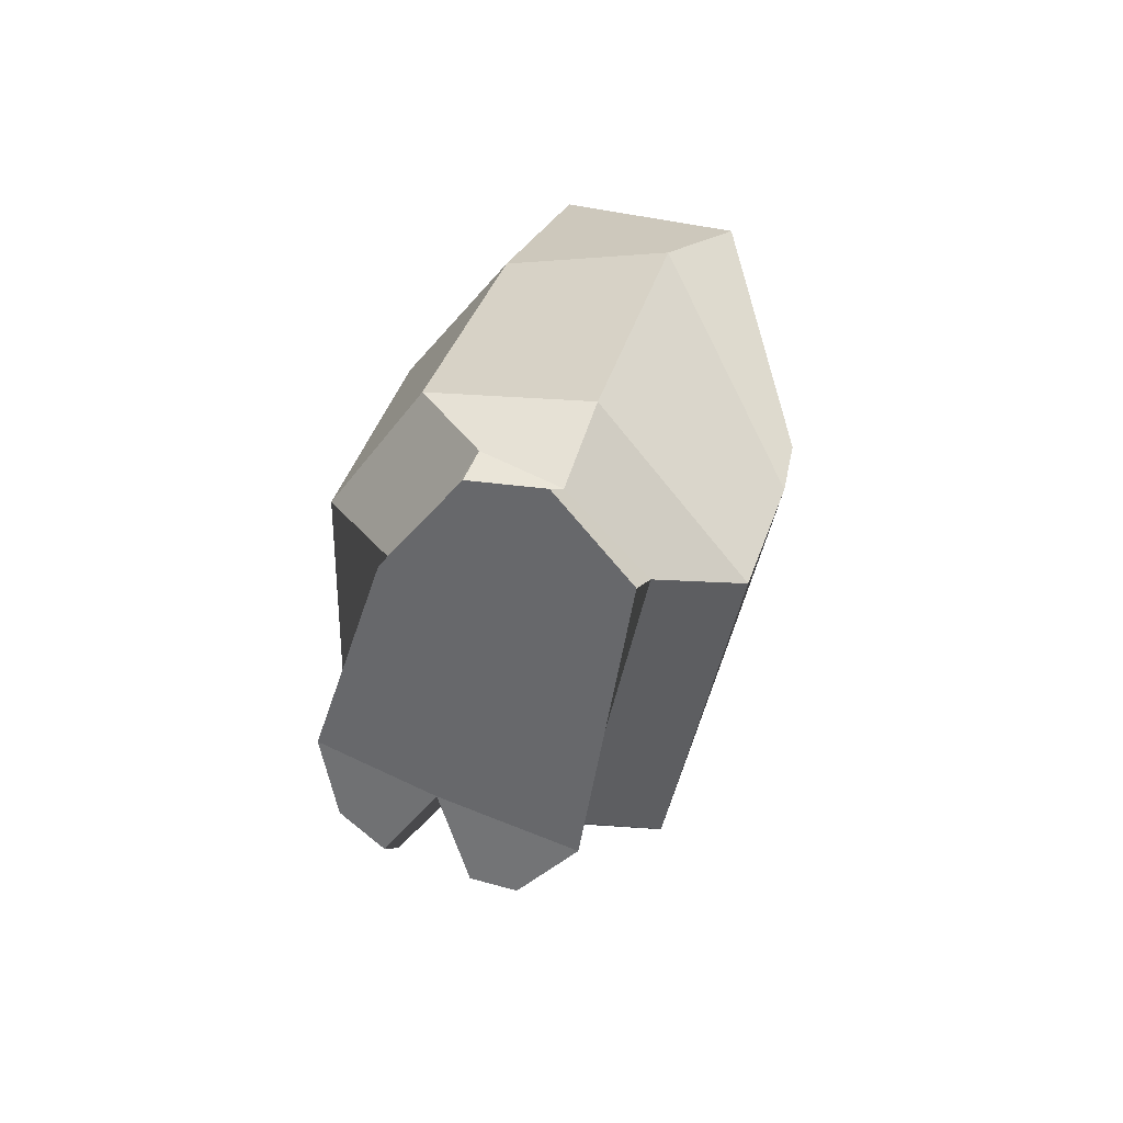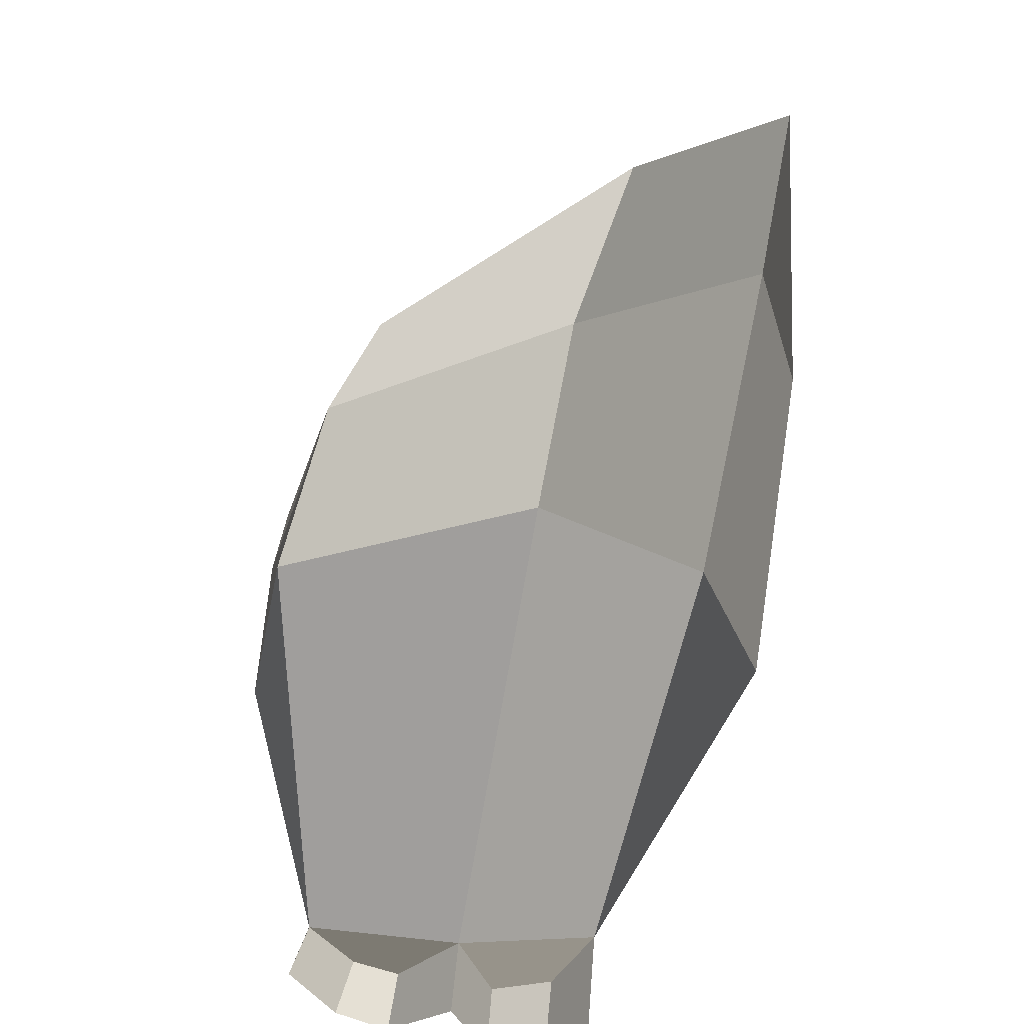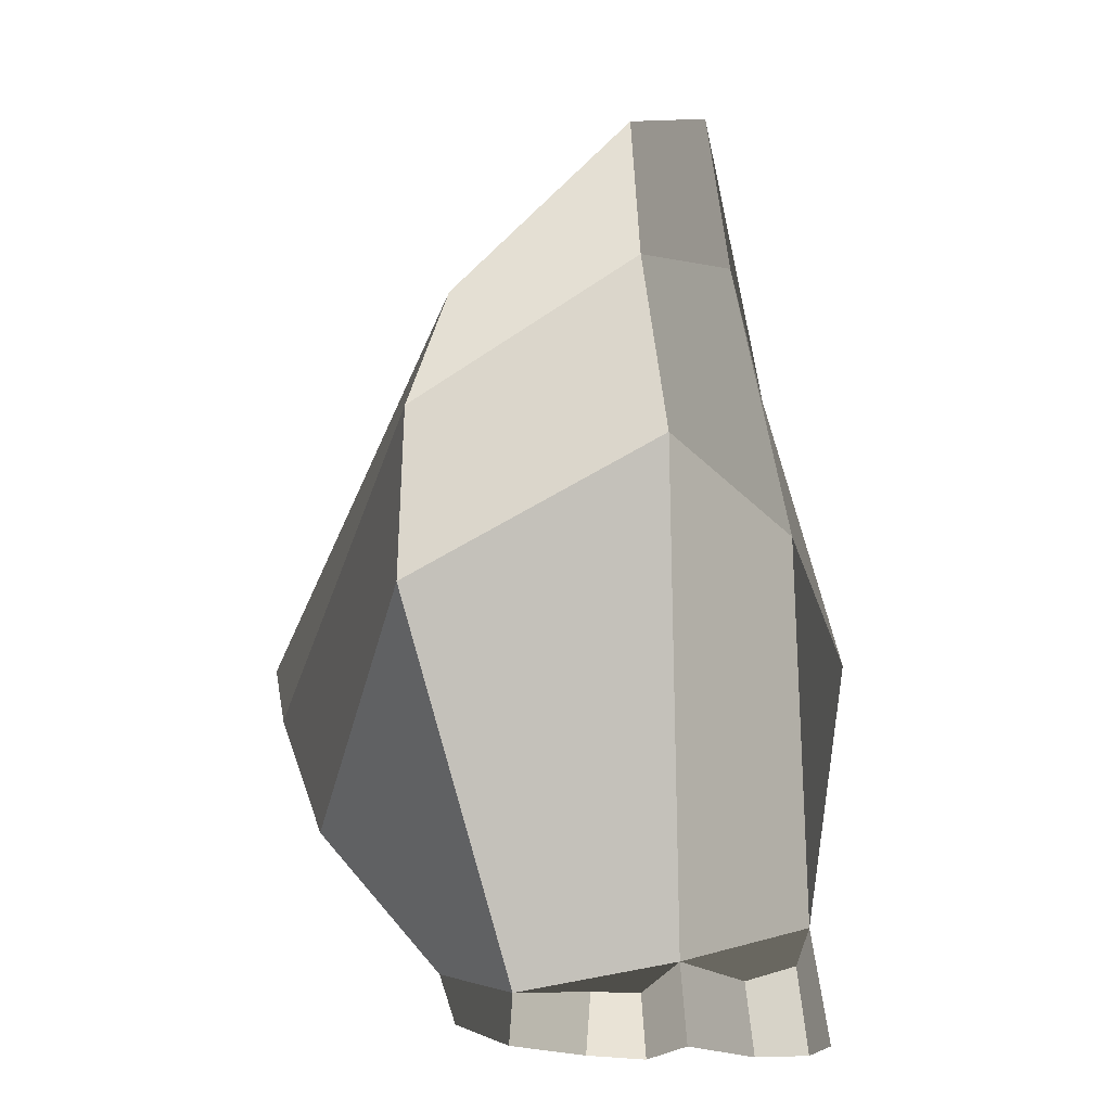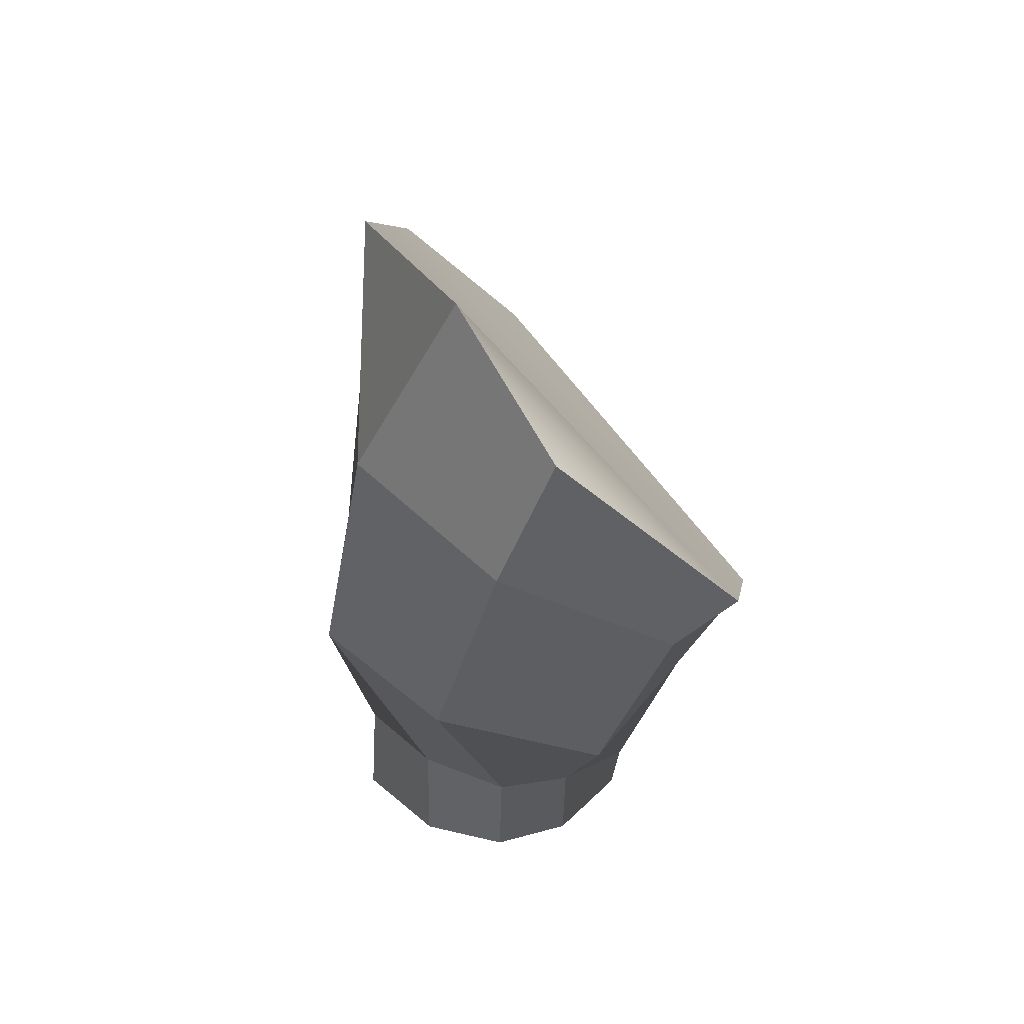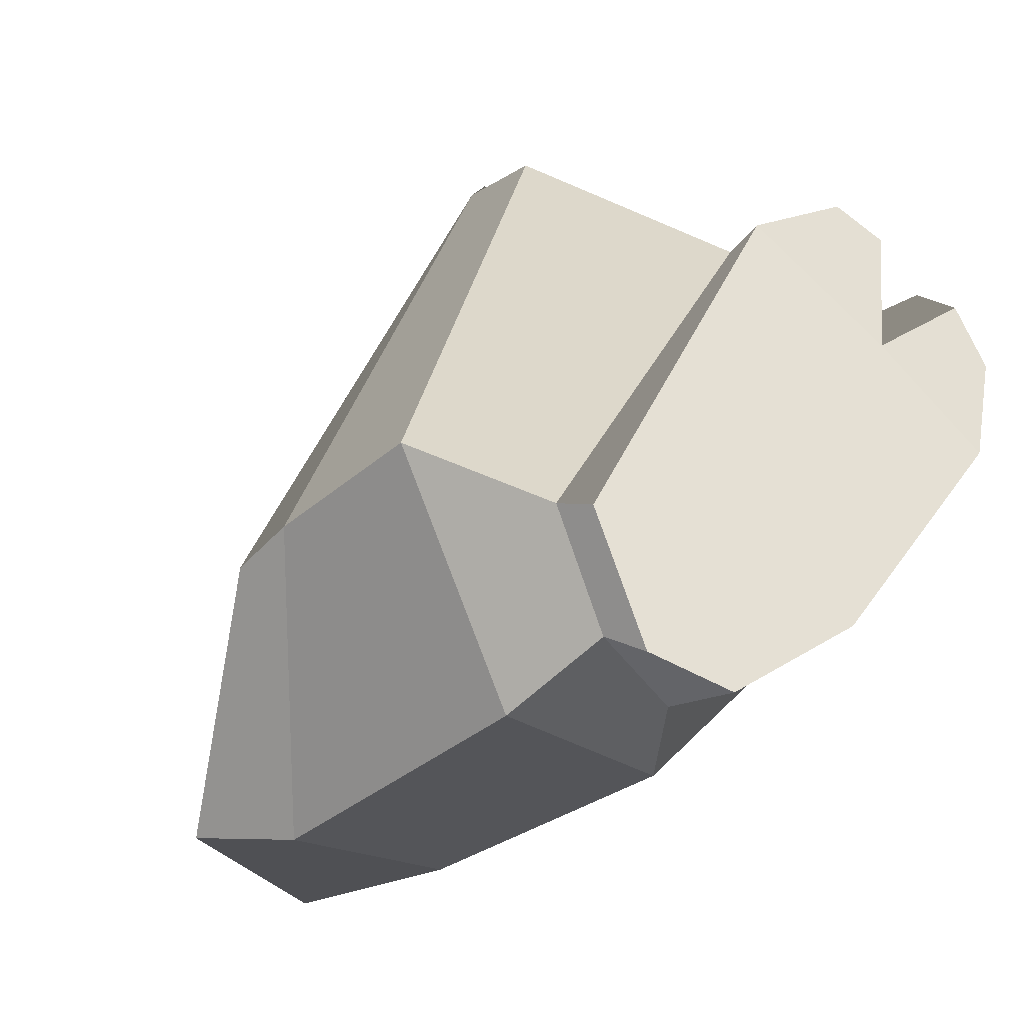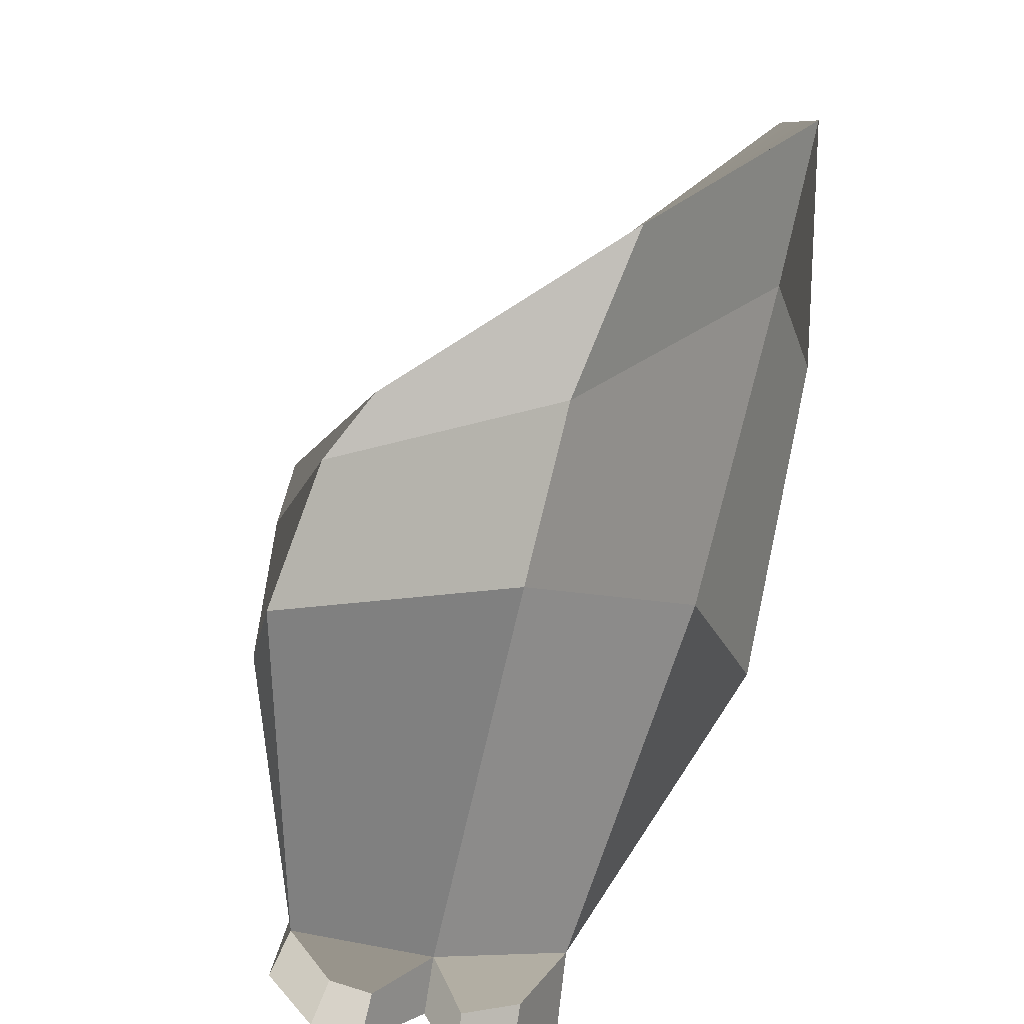
<metadata>
{"format":"obj","ext":"obj","renderer":"f3d","projection":"perspective","resolution":1024,"background":"white","views":[{"elev":-42.3,"azim":-179.8,"up":"+Y"},{"elev":53.0,"azim":22.4,"up":"+Z"},{"elev":39.0,"azim":2.3,"up":"+Z"},{"elev":64.6,"azim":167.5,"up":"+Y"},{"elev":-44.6,"azim":-26.6,"up":"+Z"},{"elev":64.4,"azim":25.8,"up":"+Z"}]}
</metadata>
<code>
g default
v -0.4306 -3.285 -0.2985
v 0.744 -2.93 -0.648
v -0.6953 -2.442 -1.135
v 0.08509 -2.088 -1.472
v 0.3354 0.1255 0.7637
v -0.05917 0.21 -0.7947
v -1.475 -1.293 -0.5865
v -0.8728 -1.728 1.368
v 0.5827 -1.258 0.4298
v 0.3328 -1.033 -1.018
v -1.257 -1.934 -0.5959
v -0.8723 -2.257 0.9792
v 0.6538 -2.645 -0.32
v 0.0268 -1.693 -1.264
v -0.7662 -2.284 -1.019
v -0.427 -3.087 -0.2395
v 0.4658 -2.363 -1.202
v 0.5064 0.2279 0.002015
v 0.8315 -1.136 -0.3407
v 0.3989 -2.084 -0.8748
v 0.208 -3.108 -0.4732
v -0.03514 -1.234 1.717
v 0.08246 -1.884 1.394
v 0.1721 -2.934 -0.2141
v -0.9091 -0.1672 -1.184
v -0.5309 -1.394 -1.294
v -0.3697 -1.903 -1.224
v -0.3051 -2.119 -1.445
v 0.5907 -2.963 -0.1884
v 0.4001 -3.127 -0.09991
v 0.4433 -3.287 -0.3182
v 0.6452 -3.169 -0.4348
v -0.1527 -3.421 -0.1837
v 0.05802 -3.387 -0.2338
v 0.03358 -3.218 -0.07784
v -0.1433 -3.252 -0.04094
v 0.2182 0.7445 1.122
v -0.0909 -0.4536 1.812
v -0.0909 1.242 0.2322
v -0.7165 -1.536 1.734
v -1.538 -0.9885 -0.5821
v -1.251 0.08743 -1.117
v -0.4 0.9682 -0.593
g polySurface6
f 22 5 38
f 38 5 37
f 23 9 22
f 22 9 5
f 23 24 9
f 9 24 13
f 5 18 37
f 37 18 39
f 19 18 9
f 9 18 5
f 20 19 13
f 13 19 9
f 38 40 22
f 22 40 8
f 22 8 23
f 23 8 12
f 23 12 24
f 24 12 16
f 42 25 41
f 41 25 7
f 39 18 43
f 43 18 6
f 6 18 10
f 10 18 19
f 25 26 7
f 7 26 11
f 19 20 10
f 10 20 14
f 27 15 26
f 26 15 11
f 14 20 4
f 4 20 17
f 28 3 27
f 27 3 15
f 40 41 8
f 8 41 7
f 8 7 12
f 12 7 11
f 12 11 16
f 16 11 15
f 1 16 3
f 3 16 15
f 30 31 29
f 29 31 32
f 17 20 2
f 2 20 13
f 34 35 33
f 33 35 36
f 1 3 21
f 3 28 21
f 28 4 21
f 4 17 21
f 21 17 2
f 25 42 6
f 6 42 43
f 26 25 10
f 10 25 6
f 27 26 14
f 14 26 10
f 28 27 4
f 4 27 14
f 13 24 29
f 29 24 30
f 24 21 30
f 30 21 31
f 2 32 21
f 21 32 31
f 13 29 2
f 2 29 32
f 21 34 1
f 1 34 33
f 24 35 21
f 21 35 34
f 16 36 24
f 24 36 35
f 16 1 36
f 36 1 33
f 40 38 41
f 38 37 41
f 41 37 42
f 37 39 42
f 43 42 39

</code>
